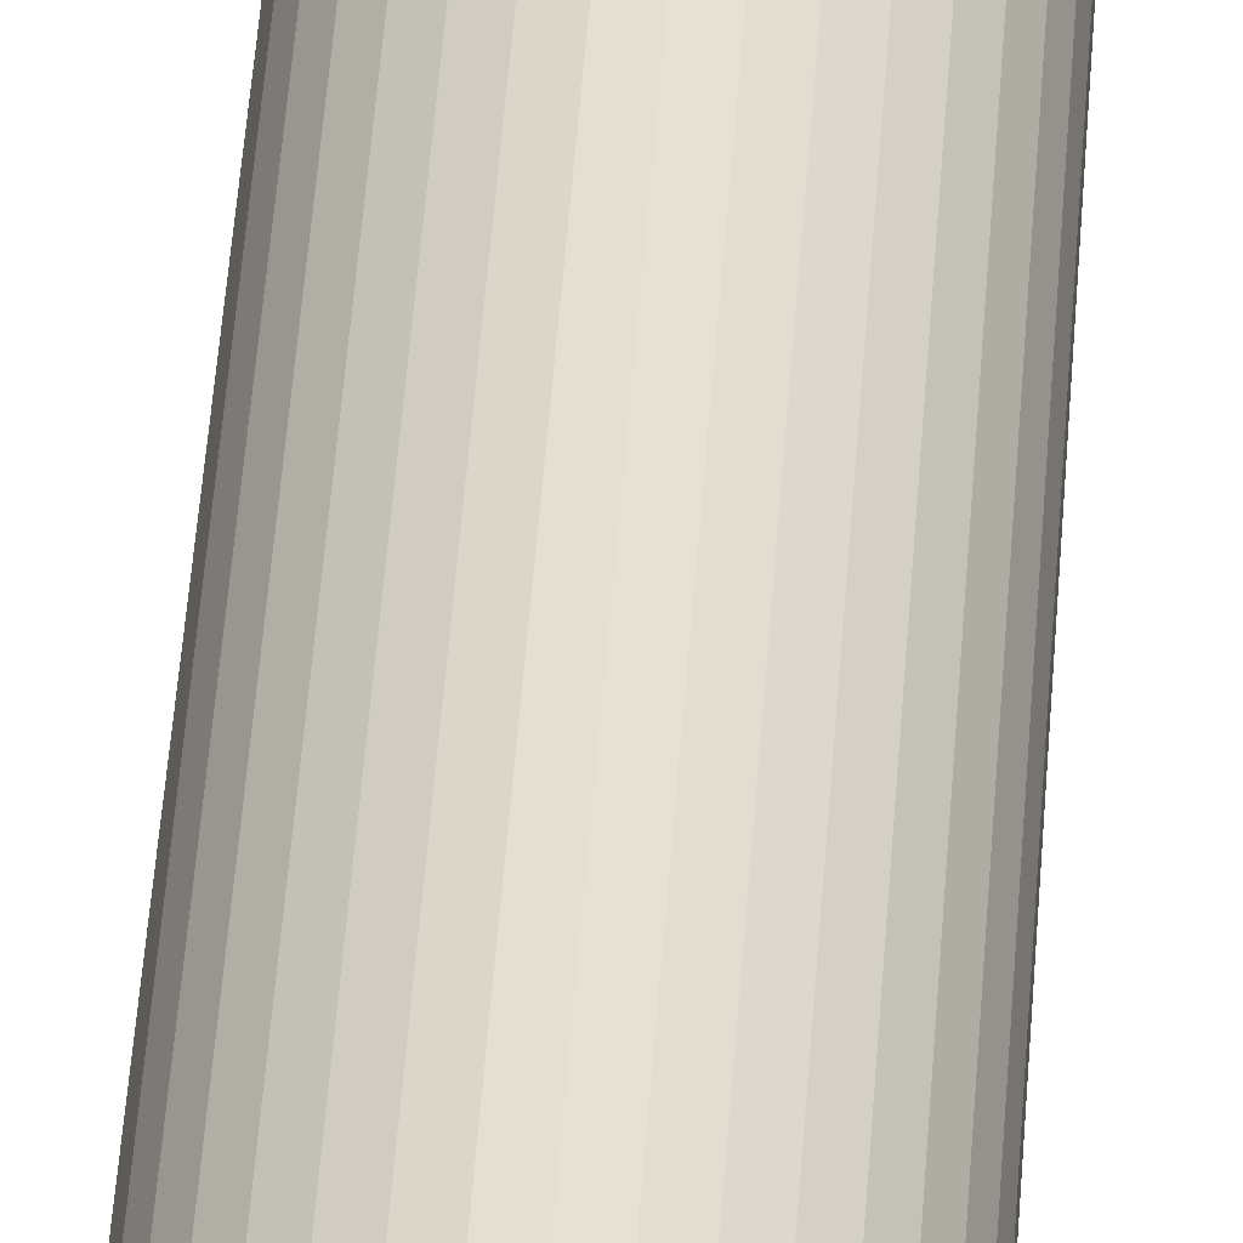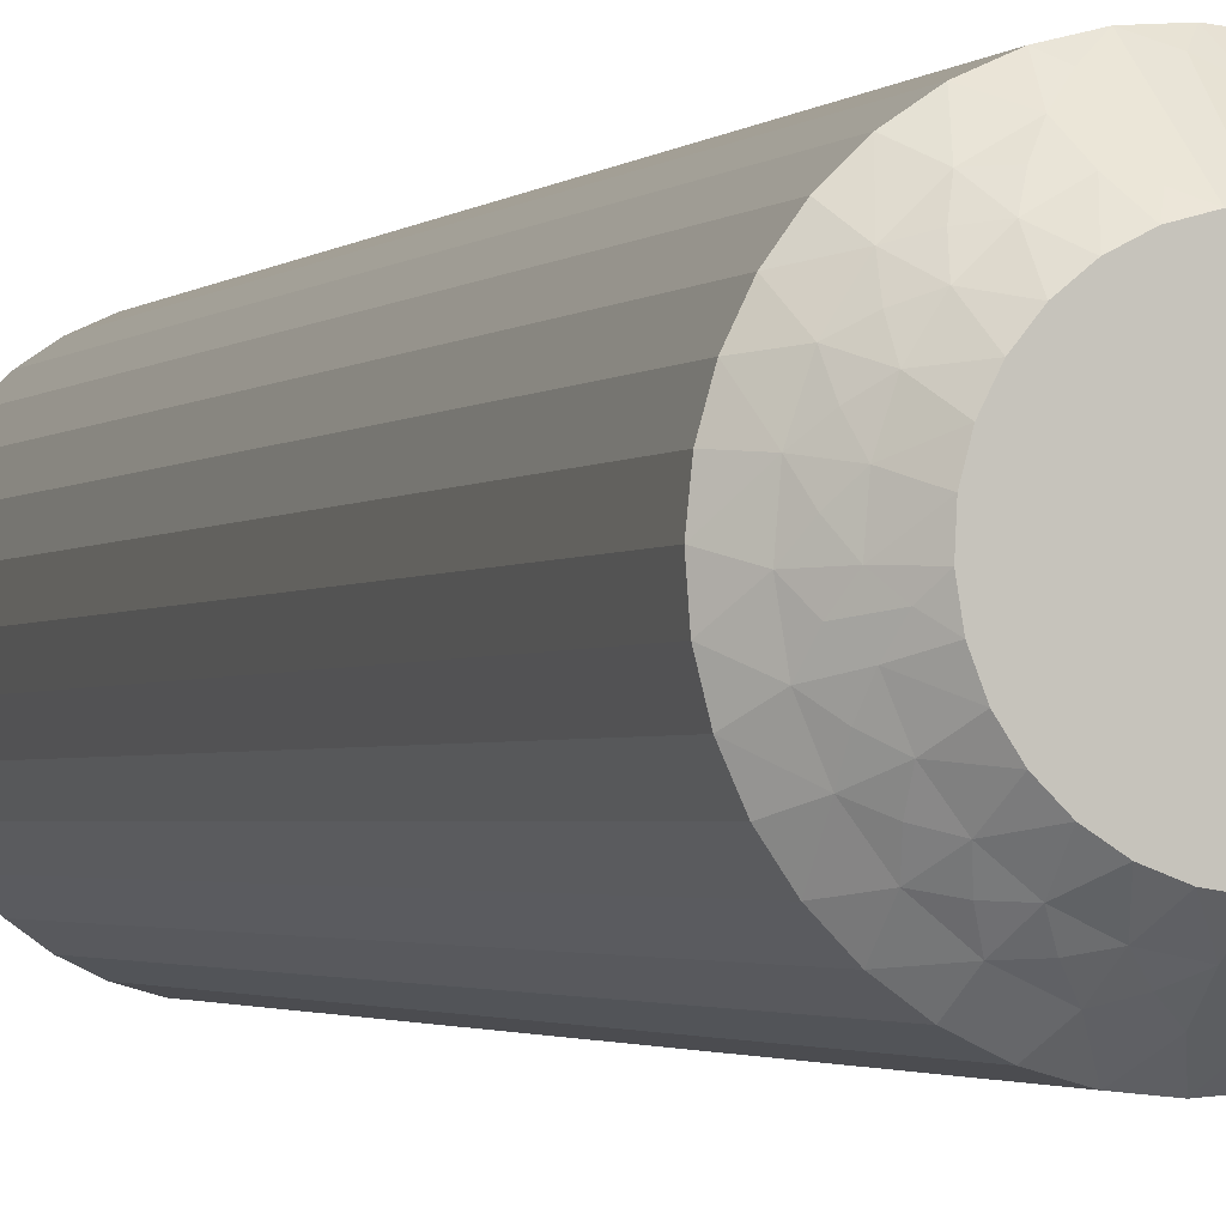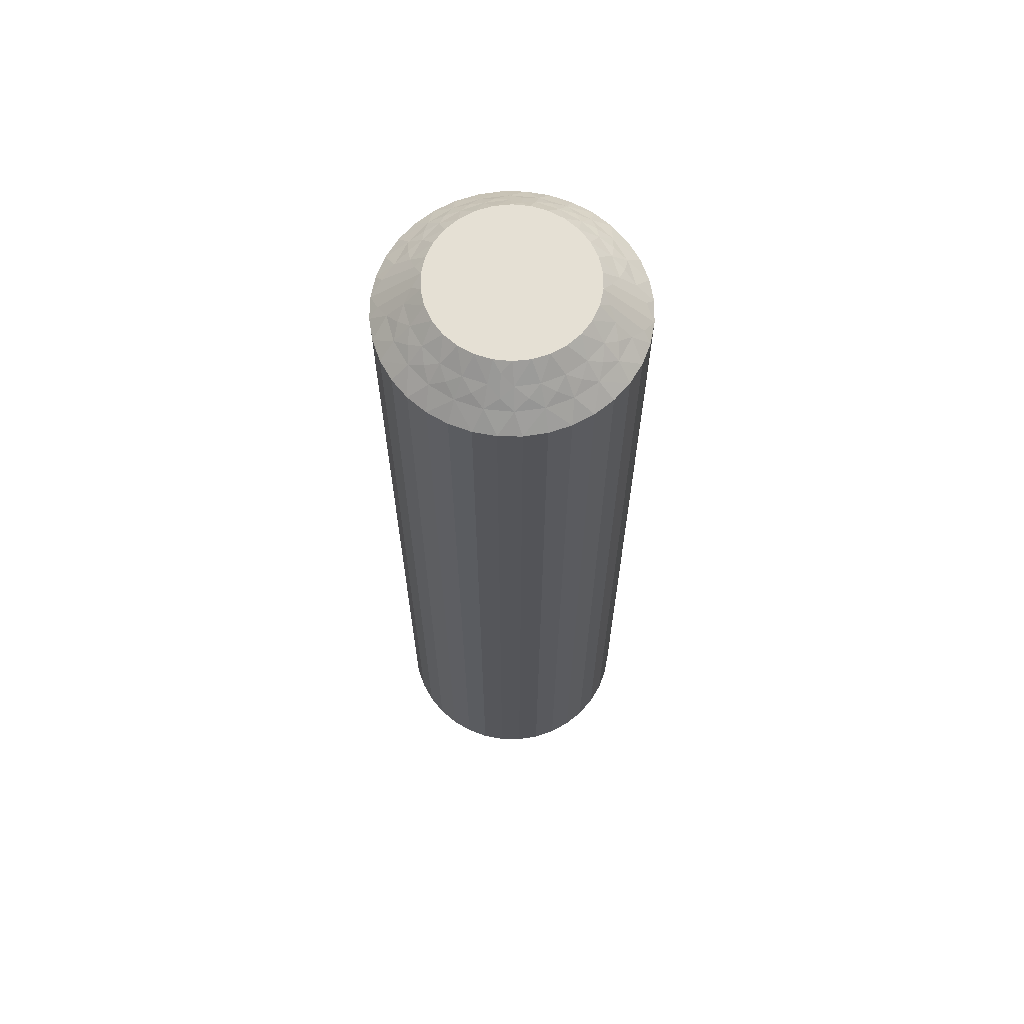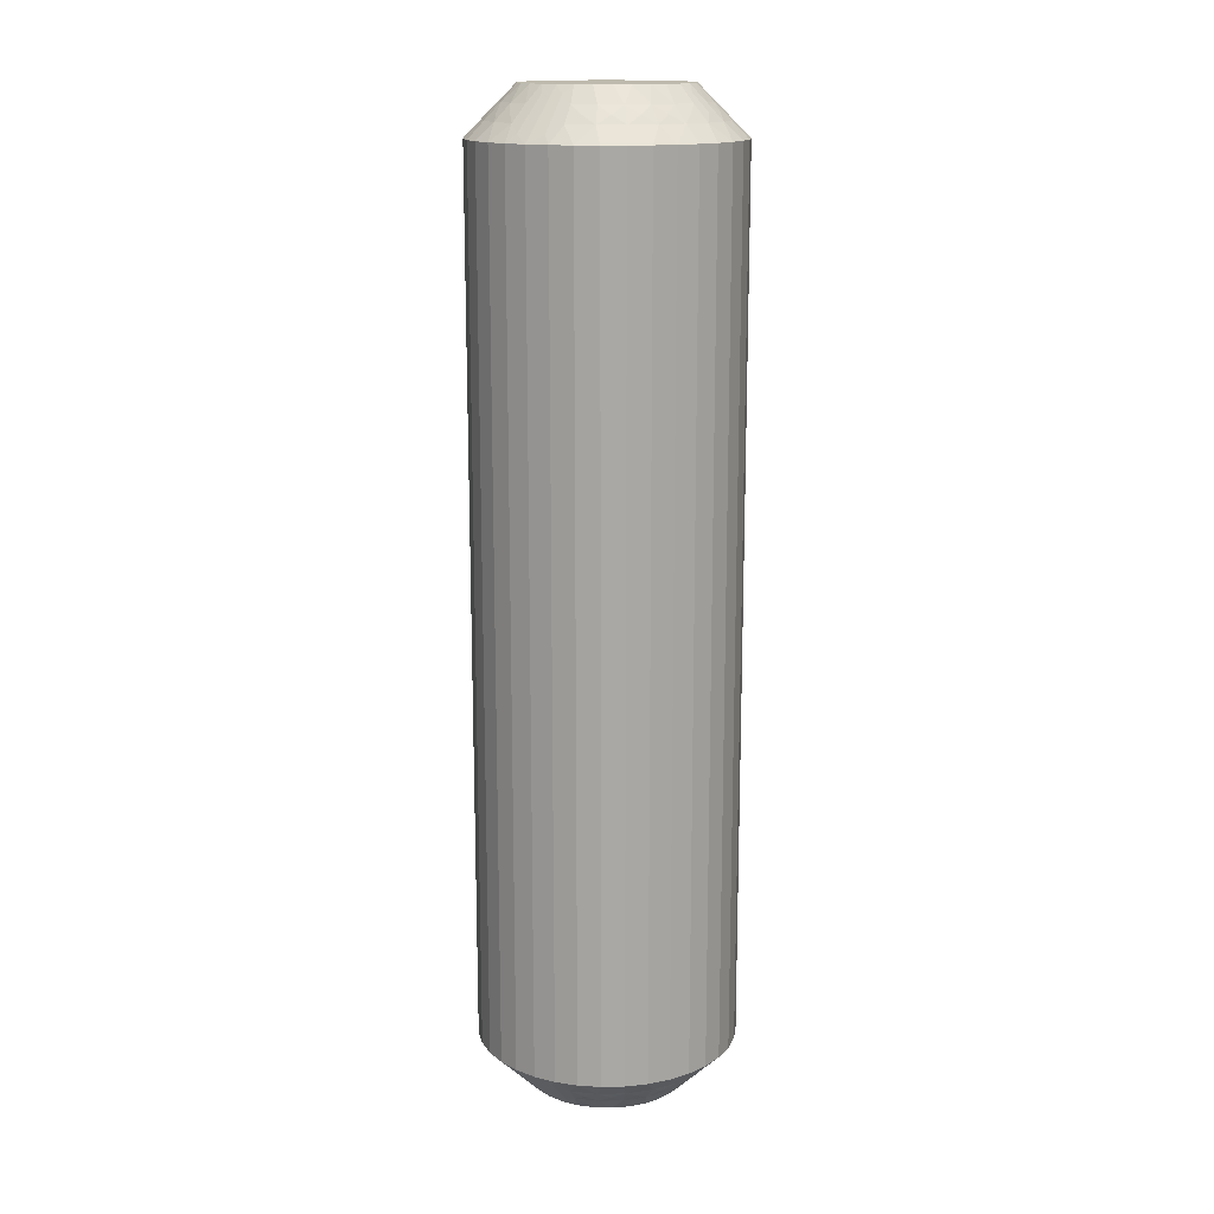
<metadata>
{"format":"obj","ext":"obj","renderer":"f3d","projection":"perspective","resolution":1024,"background":"white","views":[{"elev":65.0,"azim":4.8,"up":"+Y"},{"elev":-1.8,"azim":-18.6,"up":"+Y"},{"elev":65.2,"azim":-75.0,"up":"+Z"},{"elev":15.4,"azim":-138.3,"up":"+Z"}]}
</metadata>
<code>
v 12.71 -15.54 149.8
v 12.5 -15.86 150
v 13 -15.88 149.5
v 10.95 -13.15 149.5
v 10.64 -13.58 150
v 11.13 -13.77 150
v 12.88 -15.17 149.5
v 12.41 -15.34 150
v 13.21 -15.48 149.2
v 13.5 -15.86 149
v 13.36 -15.03 149
v 10.24 -13.01 149.5
v 11.11 -12.68 149
v 11.42 -12.26 148.5
v 10.75 -12.07 148.5
v 13.24 -16.26 149.2
v 12.94 -16.6 149.5
v 13.43 -16.7 149
v 10.28 -12.51 149
v 13.08 -17.03 149.2
v 13.16 -17.5 149
v 12.71 -17.29 149.5
v 12.75 -17.74 149.2
v 11.6 -13.47 149.5
v 11.57 -14.05 150
v 12.32 -17.9 149.5
v 12.71 -18.22 149
v 12.25 -18.35 149.2
v 12.1 -18.8 149
v 11.8 -18.4 149.5
v 11.87 -13.04 149
v 12.05 -12.56 148.5
v 11.62 -18.82 149.2
v 11.37 -19.22 149
v 12.61 -12.97 148.5
v 11.17 -18.76 149.5
v 10.76 -18.64 149.8
v 10.9 -18.33 150
v 10.4 -18.47 150
v 12.16 -13.92 149.5
v 10.83 -18.88 149.5
v 10.64 -19.95 148.5
v 11.94 -14.42 150
v 11.04 -19.6 148.8
v 11.32 -19.78 148.5
v 12.53 -13.58 149
v 13.1 -13.47 148.5
v 12.6 -14.5 149.5
v 12.22 -14.86 150
v 13.03 -14.25 149
v 13.49 -14.05 148.5
v 13.78 -14.68 148.5
v 13.95 -15.36 148.5
v 12.47 -16.38 150
v 14 -16.06 148.5
v 12.34 -16.89 150
v 13.93 -16.75 148.5
v 13.74 -17.42 148.5
v 12.1 -17.35 150
v 13.44 -18.05 148.5
v 11.77 -17.76 150
v 13.03 -18.61 148.5
v 12.53 -19.1 148.5
v 11.37 -18.09 150
v 11.95 -19.49 148.5
v 9.891 -13.25 149.8
v 9.6 -13.53 150
v 10.12 -13.5 150
v 9.881 -13 149.5
v 9.361 -12.05 148.5
v 9.851 -12.25 148.8
v 10.06 -12 148.5
v 10.65 -12.82 149.2
v 11.39 -13.06 149.2
v 12.06 -13.48 149.2
v 12.6 -14.05 149.2
v 12.99 -14.73 149.2
v 12.72 -15.58 120.2
v 12.5 -15.86 120
v 12.41 -15.34 120
v 12.88 -15.17 120.5
v 11.8 -18.4 120.5
v 11.37 -18.09 120
v 11.77 -17.76 120
v 13 -15.88 120.5
v 13.21 -15.48 120.8
v 13.36 -15.03 121
v 13.5 -15.86 121
v 11.17 -18.76 120.5
v 12.1 -18.8 121
v 12.53 -19.1 121.5
v 11.95 -19.49 121.5
v 12.99 -14.73 120.8
v 12.6 -14.5 120.5
v 13.03 -14.25 121
v 11.37 -19.22 121
v 12.6 -14.05 120.8
v 12.53 -13.58 121
v 12.16 -13.92 120.5
v 12.06 -13.48 120.8
v 12.32 -17.9 120.5
v 12.1 -17.35 120
v 11.6 -13.47 120.5
v 11.87 -13.04 121
v 11.39 -13.06 120.8
v 11.11 -12.68 121
v 10.95 -13.15 120.5
v 12.71 -18.22 121
v 13.03 -18.61 121.5
v 10.65 -12.82 120.8
v 10.28 -12.51 121
v 13.44 -18.05 121.5
v 10.24 -13.01 120.5
v 9.891 -13.25 120.2
v 10.12 -13.5 120
v 9.6 -13.53 120
v 12.71 -17.29 120.5
v 9.881 -13 120.5
v 9.361 -12.05 121.5
v 12.34 -16.89 120
v 9.851 -12.25 121.2
v 10.06 -12 121.5
v 13.16 -17.5 121
v 13.74 -17.42 121.5
v 12.94 -16.6 120.5
v 12.47 -16.38 120
v 13.43 -16.7 121
v 13.93 -16.75 121.5
v 14 -16.06 121.5
v 13.95 -15.36 121.5
v 12.22 -14.86 120
v 13.78 -14.68 121.5
v 11.94 -14.42 120
v 13.49 -14.05 121.5
v 13.1 -13.47 121.5
v 11.57 -14.05 120
v 12.61 -12.97 121.5
v 11.13 -13.77 120
v 12.05 -12.56 121.5
v 11.42 -12.26 121.5
v 10.64 -13.58 120
v 10.75 -12.07 121.5
v 10.76 -18.64 120.2
v 10.4 -18.47 120
v 10.9 -18.33 120
v 10.83 -18.88 120.5
v 10.64 -19.95 121.5
v 11.04 -19.6 121.2
v 11.32 -19.78 121.5
v 11.62 -18.82 120.8
v 12.25 -18.35 120.8
v 12.75 -17.74 120.8
v 13.08 -17.03 120.8
v 13.24 -16.26 120.8
v 8.685 -12.22 121.5
v 8.685 -12.22 148.5
v 8.049 -12.51 121.5
v 8.049 -12.51 148.5
v 7.472 -12.9 121.5
v 7.472 -12.9 148.5
v 6.972 -13.39 121.5
v 6.972 -13.39 148.5
v 6.564 -13.95 121.5
v 6.564 -13.95 148.5
v 6.261 -14.58 121.5
v 6.261 -14.58 148.5
v 6.071 -15.25 121.5
v 6.071 -15.25 148.5
v 6 -15.94 121.5
v 6 -15.94 148.5
v 6.051 -16.64 121.5
v 6.051 -16.64 148.5
v 6.222 -17.32 121.5
v 6.222 -17.32 148.5
v 6.508 -17.95 121.5
v 6.508 -17.95 148.5
v 6.9 -18.53 121.5
v 6.9 -18.53 148.5
v 7.386 -19.03 121.5
v 7.386 -19.03 148.5
v 7.952 -19.44 121.5
v 7.952 -19.44 148.5
v 8.579 -19.74 121.5
v 8.579 -19.74 148.5
v 9.25 -19.93 121.5
v 9.25 -19.93 148.5
v 9.944 -20 121.5
v 9.944 -20 148.5
v 9.361 -18.42 120
v 8.873 -18.23 120
v 8.433 -17.95 120
v 7.587 -16.66 120
v 7.504 -16.14 120
v 7.529 -15.62 120
v 7.663 -15.11 120
v 9.096 -13.67 120
v 8.063 -17.58 120
v 7.776 -17.14 120
v 9.878 -18.5 120
v 7.899 -14.65 120
v 8.226 -14.24 120
v 8.631 -13.91 120
v 9.878 -18.5 150
v 9.361 -18.42 150
v 8.873 -18.23 150
v 8.631 -13.91 150
v 8.063 -17.58 150
v 8.433 -17.95 150
v 7.776 -17.14 150
v 7.504 -16.14 150
v 7.587 -16.66 150
v 7.899 -14.65 150
v 8.226 -14.24 150
v 7.663 -15.11 150
v 7.529 -15.62 150
v 9.096 -13.67 150
v 7.289 -16.46 120.2
v 7.118 -16.83 120.5
v 7.002 -16.12 120.5
v 6.792 -16.52 120.8
v 6.503 -16.14 121
v 6.638 -16.97 121
v 8.199 -13.6 120.5
v 8.826 -13.24 120.5
v 7.899 -13.2 121
v 7.009 -17.27 120.8
v 7.401 -17.5 120.5
v 6.968 -17.75 121
v 8.63 -12.78 121
v 7.401 -17.95 120.8
v 7.474 -18.42 121
v 7.835 -18.08 120.5
v 7.677 -14.1 120.5
v 7.943 -18.52 120.8
v 8.395 -18.53 120.5
v 8.128 -18.96 121
v 8.605 -18.94 120.8
v 9.048 -18.85 120.5
v 8.89 -19.32 121
v 7.29 -13.78 121
v 9.348 -19.18 120.8
v 9.757 -18.99 120.5
v 9.716 -19.49 121
v 10.11 -18.75 120.2
v 7.29 -14.71 120.5
v 10.12 -19 120.5
v 10.15 -19.75 121.2
v 6.839 -14.5 121
v 7.061 -15.4 120.5
v 6.571 -15.3 121
v 9.236 -13.36 120.2
v 9.167 -13.12 120.5
v 8.959 -12.4 121.2
v 8.377 -13.18 120.8
v 7.75 -13.65 120.8
v 7.254 -14.26 120.8
v 6.918 -14.97 120.8
v 6.761 -15.74 120.8
v 7.282 -16.42 149.8
v 7.002 -16.12 149.5
v 9.048 -18.85 149.5
v 7.118 -16.83 149.5
v 6.792 -16.52 149.2
v 6.503 -16.14 149
v 6.638 -16.97 149
v 9.757 -18.99 149.5
v 8.89 -19.32 149
v 6.761 -15.74 149.2
v 6.571 -15.3 149
v 7.061 -15.4 149.5
v 9.716 -19.49 149
v 6.918 -14.97 149.2
v 6.839 -14.5 149
v 7.29 -14.71 149.5
v 7.254 -14.26 149.2
v 7.677 -14.1 149.5
v 7.29 -13.78 149
v 8.395 -18.53 149.5
v 7.75 -13.65 149.2
v 8.199 -13.6 149.5
v 7.899 -13.2 149
v 8.377 -13.18 149.2
v 8.826 -13.24 149.5
v 8.63 -12.78 149
v 8.128 -18.96 149
v 9.236 -13.36 149.8
v 7.835 -18.08 149.5
v 9.167 -13.12 149.5
v 8.959 -12.4 148.8
v 7.474 -18.42 149
v 7.401 -17.5 149.5
v 6.968 -17.75 149
v 10.11 -18.75 149.8
v 10.12 -19 149.5
v 10.15 -19.75 148.8
v 9.348 -19.18 149.2
v 8.605 -18.94 149.2
v 7.943 -18.52 149.2
v 7.401 -17.95 149.2
v 7.009 -17.27 149.2
f 1 2 3
f 4 5 6
f 1 7 8
f 9 10 11
f 9 11 7
f 9 3 10
f 4 12 5
f 9 1 3
f 9 7 1
f 13 14 15
f 16 3 17
f 16 18 10
f 16 10 3
f 13 15 19
f 16 17 18
f 20 21 18
f 20 22 21
f 20 17 22
f 20 18 17
f 23 21 22
f 24 6 25
f 23 26 27
f 23 27 21
f 23 22 26
f 24 4 6
f 28 29 27
f 28 27 26
f 28 26 30
f 28 30 29
f 31 32 14
f 33 34 29
f 31 35 32
f 33 29 30
f 33 30 36
f 33 36 34
f 37 36 38
f 37 38 39
f 31 14 13
f 40 24 25
f 41 39 42
f 40 25 43
f 41 36 37
f 41 37 39
f 41 34 36
f 44 42 45
f 44 45 34
f 46 47 35
f 44 41 42
f 44 34 41
f 46 35 31
f 48 43 49
f 48 40 43
f 50 51 47
f 50 52 51
f 50 47 46
f 7 49 8
f 7 48 49
f 11 53 52
f 11 52 50
f 3 2 54
f 10 55 53
f 10 53 11
f 17 54 56
f 17 3 54
f 18 57 55
f 18 58 57
f 18 55 10
f 22 56 59
f 22 17 56
f 21 58 18
f 21 60 58
f 26 59 61
f 26 22 59
f 27 60 21
f 27 62 60
f 27 63 62
f 30 61 64
f 30 26 61
f 29 63 27
f 29 65 63
f 36 64 38
f 36 30 64
f 34 65 29
f 34 45 65
f 66 67 68
f 66 68 12
f 69 70 67
f 69 67 66
f 69 66 12
f 69 12 19
f 71 72 70
f 71 70 69
f 71 69 19
f 71 19 72
f 73 12 4
f 73 13 19
f 73 19 12
f 73 4 13
f 74 4 24
f 74 31 13
f 74 24 31
f 74 13 4
f 12 68 5
f 75 46 31
f 75 31 24
f 75 24 40
f 75 40 46
f 76 48 50
f 76 50 46
f 76 46 40
f 76 40 48
f 19 15 72
f 77 48 7
f 77 50 48
f 77 7 11
f 77 11 50
f 1 8 2
f 78 79 80
f 78 80 81
f 82 83 84
f 78 85 79
f 86 87 88
f 86 88 85
f 86 81 87
f 82 89 83
f 86 78 81
f 86 85 78
f 90 91 92
f 93 81 94
f 93 95 87
f 93 87 81
f 90 92 96
f 93 94 95
f 97 98 95
f 97 99 98
f 97 94 99
f 97 95 94
f 100 98 99
f 101 84 102
f 100 103 104
f 100 104 98
f 100 99 103
f 101 82 84
f 105 106 104
f 105 104 103
f 105 103 107
f 105 107 106
f 108 109 91
f 110 111 106
f 108 112 109
f 110 106 107
f 110 107 113
f 110 113 111
f 114 113 115
f 114 115 116
f 108 91 90
f 117 101 102
f 118 116 119
f 117 102 120
f 118 113 114
f 118 114 116
f 118 111 113
f 121 119 122
f 121 122 111
f 123 124 112
f 121 118 119
f 121 111 118
f 123 112 108
f 125 120 126
f 125 117 120
f 127 128 124
f 127 129 128
f 127 124 123
f 85 126 79
f 85 125 126
f 88 130 129
f 88 129 127
f 81 80 131
f 87 132 130
f 87 130 88
f 94 131 133
f 94 81 131
f 95 134 132
f 95 135 134
f 95 132 87
f 99 133 136
f 99 94 133
f 98 135 95
f 98 137 135
f 103 136 138
f 103 99 136
f 104 137 98
f 104 139 137
f 104 140 139
f 107 138 141
f 107 103 138
f 106 140 104
f 106 142 140
f 113 141 115
f 113 107 141
f 111 142 106
f 111 122 142
f 143 144 145
f 143 145 89
f 146 147 144
f 146 144 143
f 146 143 89
f 146 89 96
f 148 149 147
f 148 147 146
f 148 146 96
f 148 96 149
f 150 89 82
f 150 90 96
f 150 96 89
f 150 82 90
f 151 82 101
f 151 108 90
f 151 101 108
f 151 90 82
f 89 145 83
f 152 123 108
f 152 108 101
f 152 101 117
f 152 117 123
f 153 125 127
f 153 127 123
f 153 123 117
f 153 117 125
f 96 92 149
f 154 125 85
f 154 127 125
f 154 85 88
f 154 88 127
f 42 147 149
f 45 149 92
f 45 42 149
f 65 92 91
f 65 45 92
f 63 91 109
f 63 65 91
f 62 109 112
f 62 63 109
f 60 112 124
f 60 62 112
f 58 124 128
f 58 60 124
f 57 128 129
f 57 58 128
f 55 129 130
f 55 57 129
f 53 130 132
f 53 55 130
f 52 132 134
f 52 53 132
f 51 134 135
f 51 52 134
f 47 135 137
f 47 51 135
f 35 137 139
f 35 47 137
f 32 139 140
f 32 35 139
f 14 32 140
f 14 140 142
f 15 14 142
f 15 142 122
f 72 15 122
f 72 122 119
f 70 72 119
f 70 119 155
f 156 155 157
f 156 70 155
f 158 157 159
f 158 156 157
f 160 159 161
f 160 158 159
f 162 161 163
f 162 160 161
f 164 163 165
f 164 162 163
f 166 165 167
f 166 164 165
f 168 167 169
f 168 166 167
f 170 169 171
f 170 168 169
f 172 171 173
f 172 170 171
f 174 173 175
f 174 172 173
f 176 175 177
f 176 174 175
f 178 177 179
f 178 176 177
f 180 179 181
f 180 178 179
f 182 181 183
f 182 180 181
f 184 182 183
f 184 183 185
f 186 184 185
f 186 185 187
f 188 186 187
f 188 187 147
f 42 188 147
f 189 190 191
f 136 192 193
f 136 193 194
f 136 194 195
f 136 196 116
f 136 116 115
f 136 115 141
f 136 141 138
f 136 133 131
f 136 131 80
f 136 197 192
f 192 197 198
f 136 80 197
f 136 195 196
f 144 199 189
f 144 191 197
f 144 189 191
f 83 145 144
f 120 102 84
f 120 84 83
f 196 195 200
f 196 200 201
f 196 201 202
f 79 126 120
f 80 83 144
f 80 144 197
f 80 120 83
f 80 79 120
f 203 25 204
f 43 25 49
f 5 25 6
f 68 25 5
f 205 25 206
f 49 25 56
f 56 25 203
f 206 25 68
f 205 207 208
f 209 210 211
f 207 210 209
f 38 59 39
f 64 59 38
f 61 59 64
f 39 56 203
f 59 56 39
f 212 206 213
f 214 206 212
f 215 206 214
f 210 206 215
f 205 206 207
f 207 206 210
f 206 67 216
f 54 8 56
f 2 8 54
f 206 68 67
f 8 49 56
f 204 25 205
f 217 192 218
f 217 219 193
f 220 221 219
f 220 218 222
f 220 217 218
f 223 224 202
f 220 219 217
f 225 159 157
f 220 222 221
f 226 218 227
f 226 228 222
f 226 222 218
f 225 157 229
f 226 227 228
f 230 231 228
f 230 232 231
f 230 227 232
f 230 228 227
f 233 201 200
f 234 231 232
f 234 235 236
f 234 236 231
f 234 232 235
f 237 235 238
f 233 223 201
f 237 239 236
f 237 236 235
f 237 238 239
f 240 161 159
f 241 242 243
f 240 163 161
f 241 239 238
f 241 243 239
f 241 238 242
f 244 199 144
f 240 159 225
f 245 233 200
f 244 242 199
f 245 200 195
f 246 243 242
f 246 144 147
f 246 244 144
f 246 242 244
f 247 147 187
f 248 165 163
f 247 187 243
f 247 243 246
f 248 163 240
f 247 246 147
f 249 195 194
f 249 245 195
f 250 167 165
f 250 169 167
f 250 165 248
f 219 194 193
f 219 249 194
f 221 171 169
f 221 169 250
f 218 192 198
f 222 171 221
f 222 173 171
f 227 198 197
f 227 218 198
f 228 175 173
f 228 177 175
f 228 173 222
f 232 197 191
f 232 227 197
f 231 177 228
f 231 179 177
f 235 191 190
f 235 232 191
f 236 179 231
f 236 181 179
f 236 183 181
f 238 190 189
f 238 235 190
f 239 183 236
f 239 185 183
f 242 189 199
f 242 238 189
f 243 185 239
f 243 187 185
f 251 116 196
f 251 196 224
f 252 119 116
f 252 251 224
f 252 224 229
f 252 116 251
f 253 155 119
f 253 119 252
f 253 229 155
f 253 252 229
f 254 229 224
f 254 224 223
f 254 225 229
f 254 223 225
f 255 240 225
f 255 223 233
f 255 233 240
f 255 225 223
f 224 196 202
f 256 245 248
f 256 240 233
f 256 233 245
f 256 248 240
f 257 248 245
f 257 249 250
f 257 250 248
f 257 245 249
f 229 157 155
f 258 221 250
f 258 249 219
f 258 219 221
f 258 250 249
f 217 193 192
f 223 202 201
f 259 210 260
f 261 204 205
f 259 262 211
f 263 260 264
f 263 265 262
f 263 259 260
f 263 262 259
f 261 266 204
f 263 264 265
f 267 184 186
f 268 264 260
f 268 269 264
f 268 260 270
f 268 270 269
f 267 186 271
f 272 273 269
f 272 270 274
f 272 274 273
f 272 269 270
f 275 276 277
f 278 205 208
f 275 273 274
f 275 277 273
f 275 274 276
f 279 276 280
f 279 281 277
f 278 261 205
f 279 277 276
f 279 280 281
f 282 283 284
f 285 182 184
f 282 281 280
f 285 180 182
f 282 284 281
f 282 280 283
f 286 216 67
f 285 184 267
f 286 283 216
f 287 278 208
f 288 284 283
f 287 208 207
f 288 67 70
f 288 286 67
f 288 283 286
f 289 70 156
f 289 156 284
f 290 178 180
f 289 284 288
f 289 288 70
f 290 180 285
f 291 207 209
f 291 287 207
f 292 176 178
f 292 174 176
f 292 178 290
f 262 209 211
f 262 291 209
f 265 172 174
f 265 174 292
f 260 210 215
f 264 172 265
f 264 170 172
f 270 215 214
f 270 260 215
f 269 168 170
f 269 166 168
f 269 170 264
f 274 214 212
f 274 270 214
f 273 166 269
f 273 164 166
f 276 212 213
f 276 274 212
f 277 164 273
f 277 162 164
f 277 160 162
f 280 213 206
f 280 276 213
f 281 160 277
f 281 158 160
f 283 206 216
f 283 280 206
f 284 158 281
f 284 156 158
f 293 39 203
f 293 203 266
f 294 42 39
f 294 293 266
f 294 266 271
f 294 39 293
f 295 188 42
f 295 42 294
f 295 271 188
f 295 294 271
f 296 271 266
f 296 266 261
f 296 267 271
f 296 261 267
f 297 285 267
f 297 261 278
f 297 278 285
f 297 267 261
f 298 287 290
f 266 203 204
f 298 285 278
f 298 278 287
f 298 290 285
f 299 290 287
f 299 291 292
f 299 292 290
f 299 287 291
f 300 265 292
f 271 186 188
f 300 291 262
f 300 262 265
f 300 292 291
f 259 211 210

</code>
